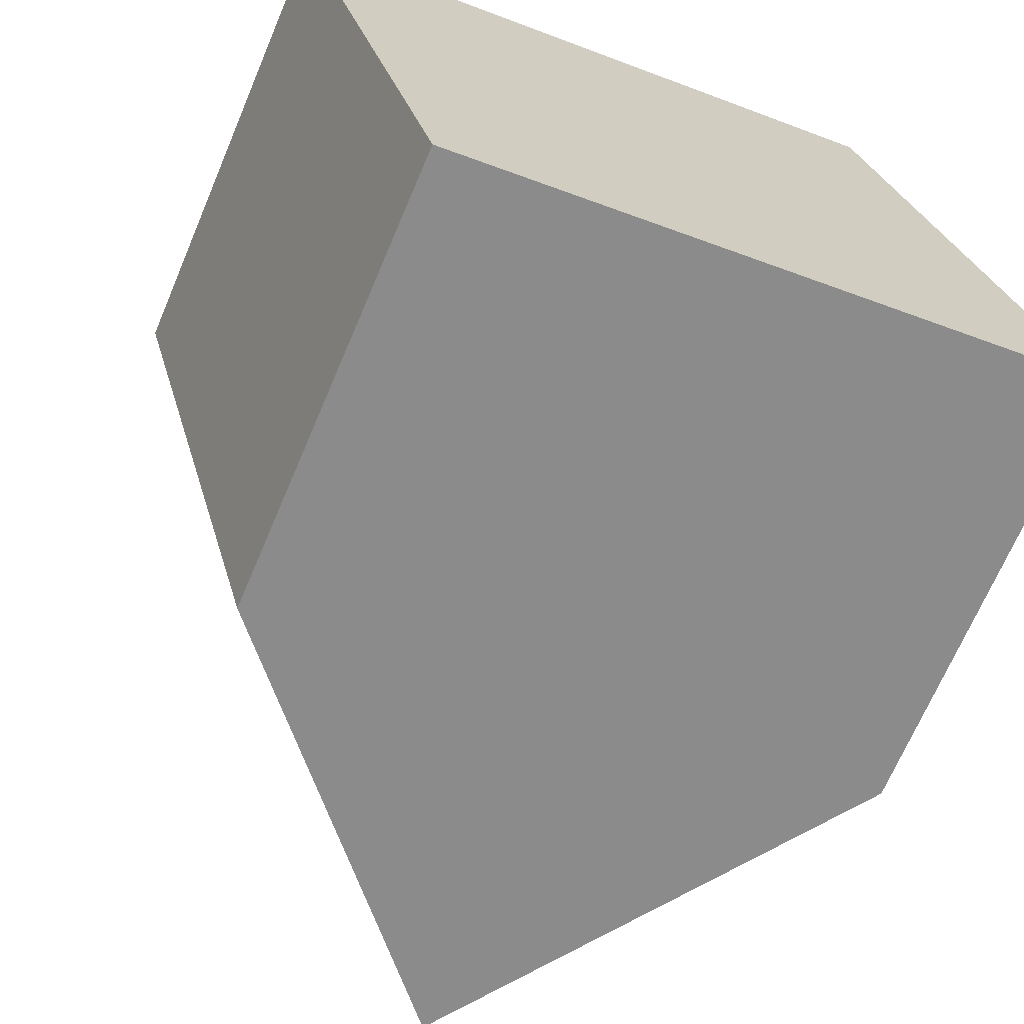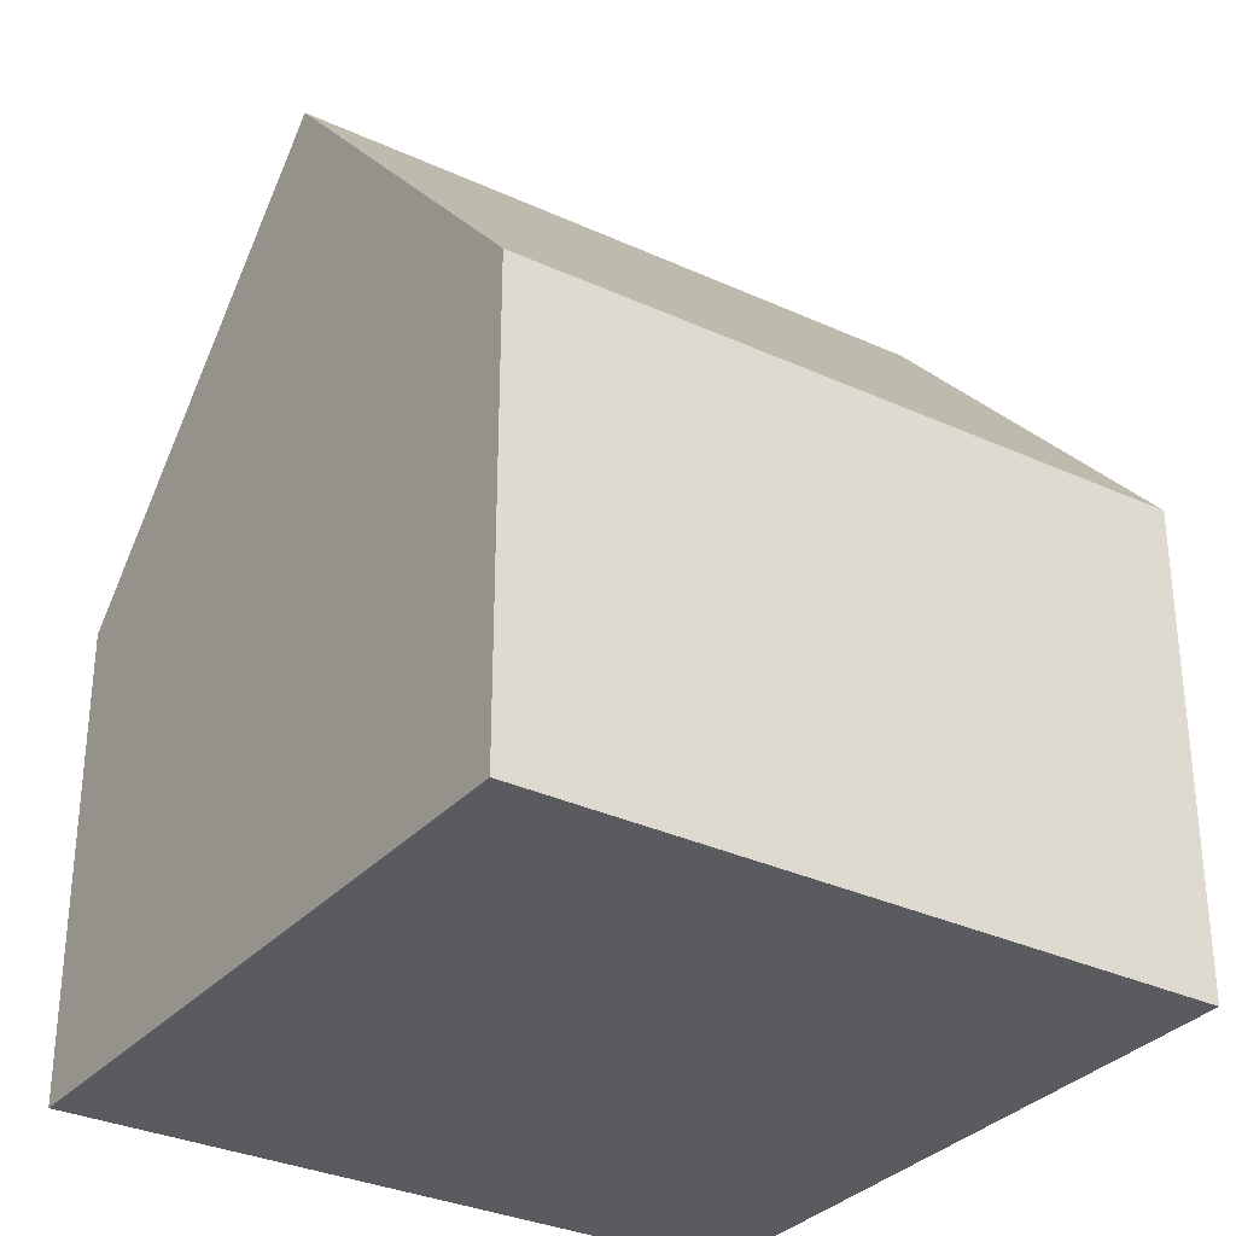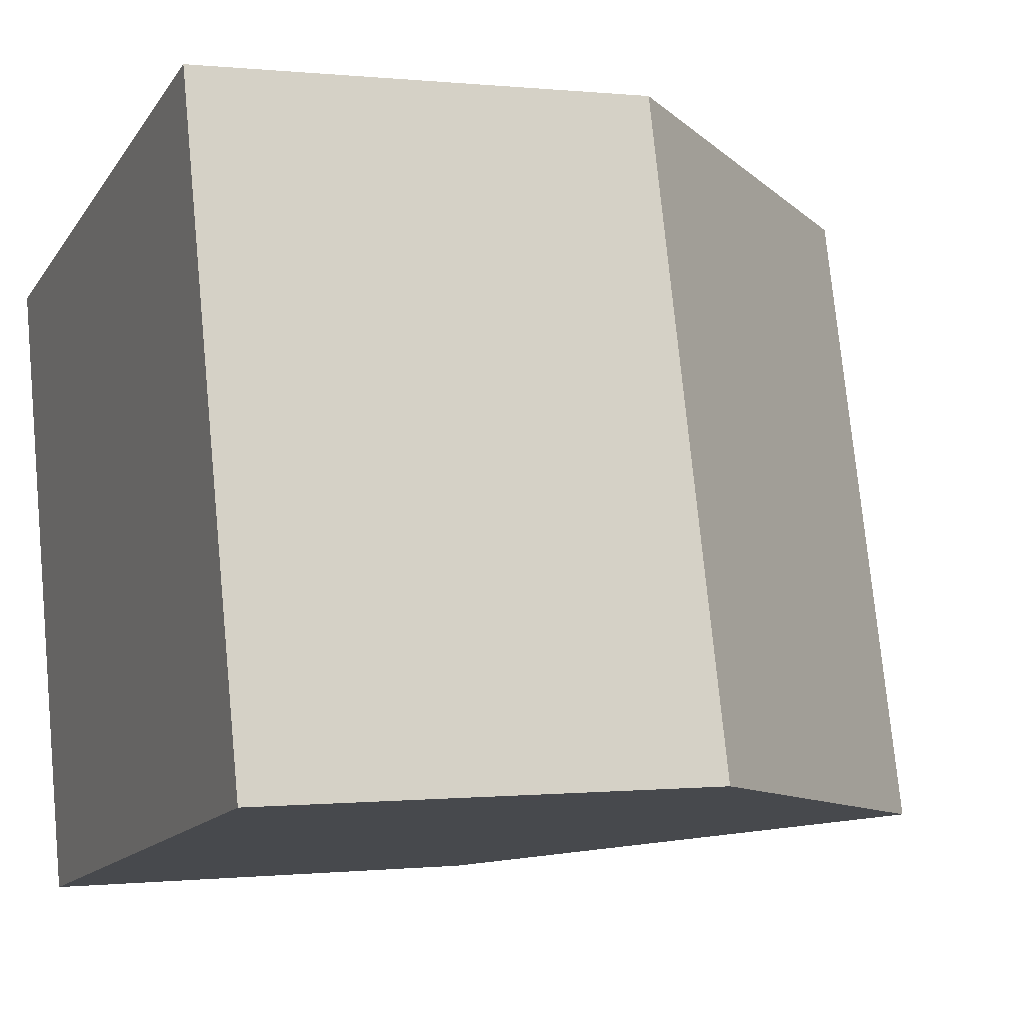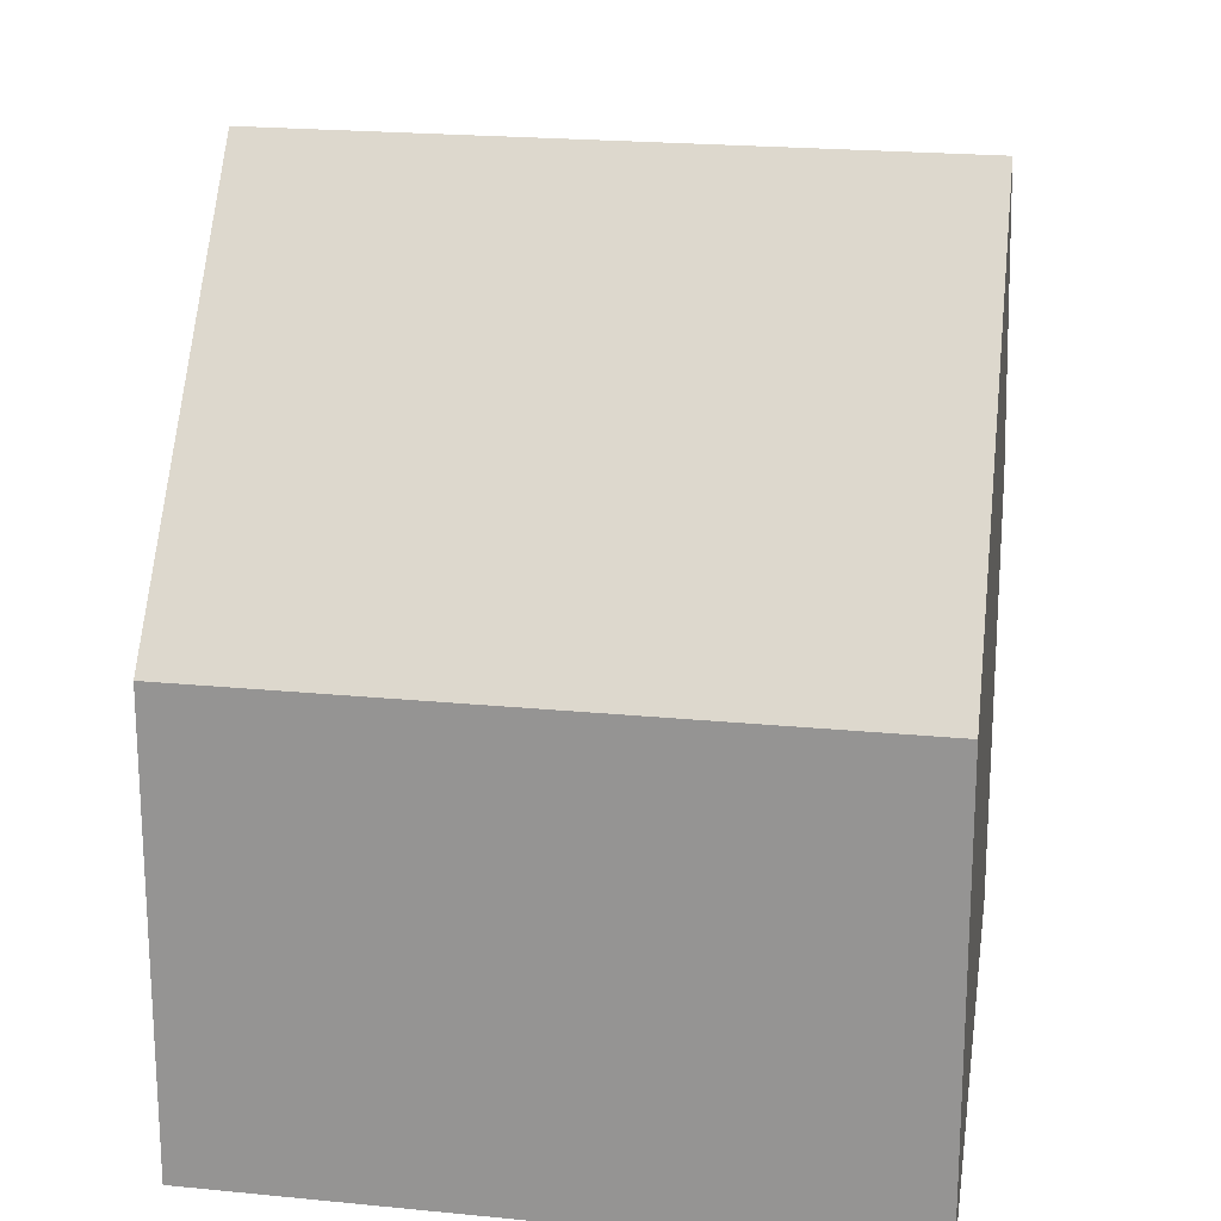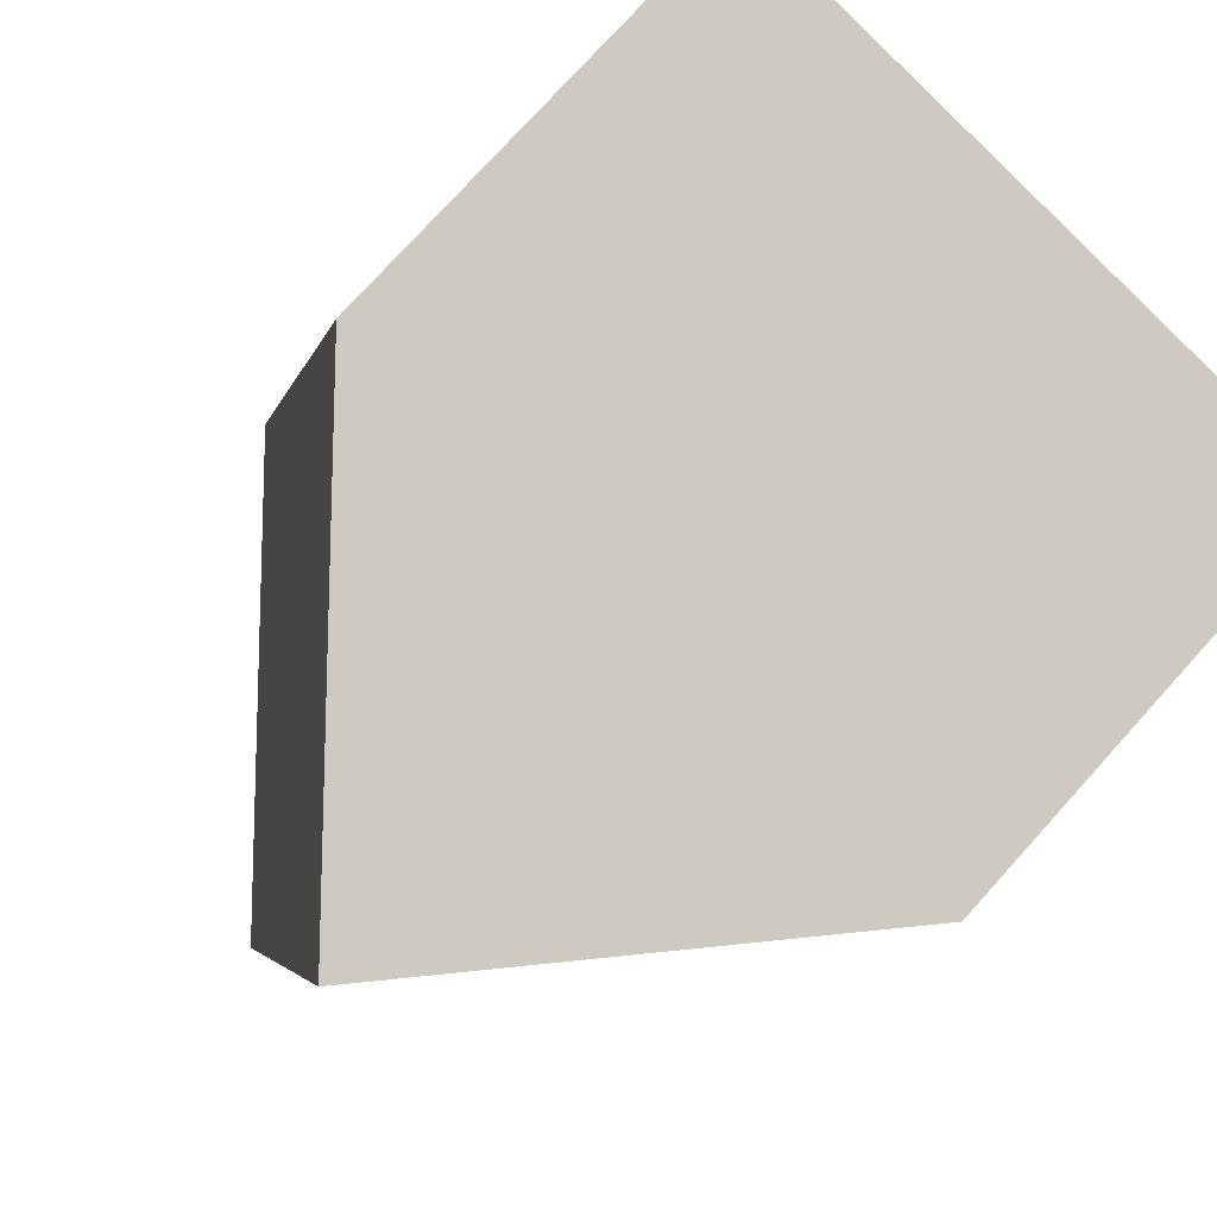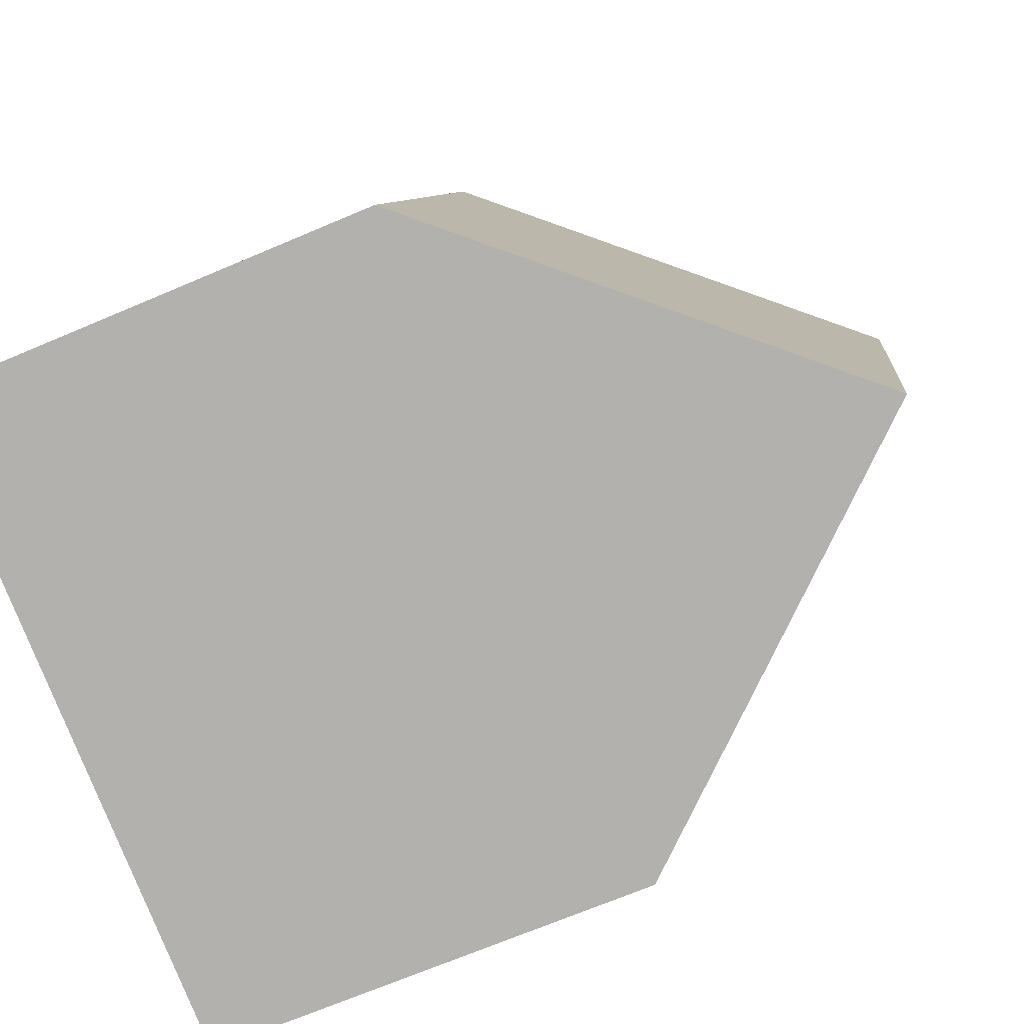
<metadata>
{"format":"obj","ext":"obj","renderer":"f3d","projection":"perspective","resolution":1024,"background":"white","views":[{"elev":-68.8,"azim":-23.0,"up":"+Z"},{"elev":-32.2,"azim":-137.4,"up":"+Y"},{"elev":-0.2,"azim":67.4,"up":"+Z"},{"elev":20.6,"azim":85.6,"up":"+Y"},{"elev":76.4,"azim":-137.9,"up":"+Z"},{"elev":-68.5,"azim":113.2,"up":"+Z"}]}
</metadata>
<code>
v  6.89 11.7 -7.881
v  9.102 6.438 2.218
v  11.47 6.438 -6.834
v  4.535 11.7 1.105
v  2.25 6.375 -8.941
v  0 6.475 3.965e-16
v  0 0 0
v  2.25 5.475e-16 -8.941
v  4.535 -6.766e-17 1.105
v  9.102 -1.358e-16 2.218
v  11.47 4.185e-16 -6.834
v  6.89 4.826e-16 -7.881
g defaultobject
f 1 2 3
f 2 1 4
f 5 4 1
f 4 5 6
f 5 7 6
f 7 5 8
f 6 2 4
f 2 6 7
f 2 7 9
f 2 9 10
f 10 3 2
f 3 10 11
f 3 5 1
f 5 3 8
f 8 3 12
f 12 3 11
f 8 9 7
f 9 8 12
f 9 12 10
f 10 12 11

</code>
